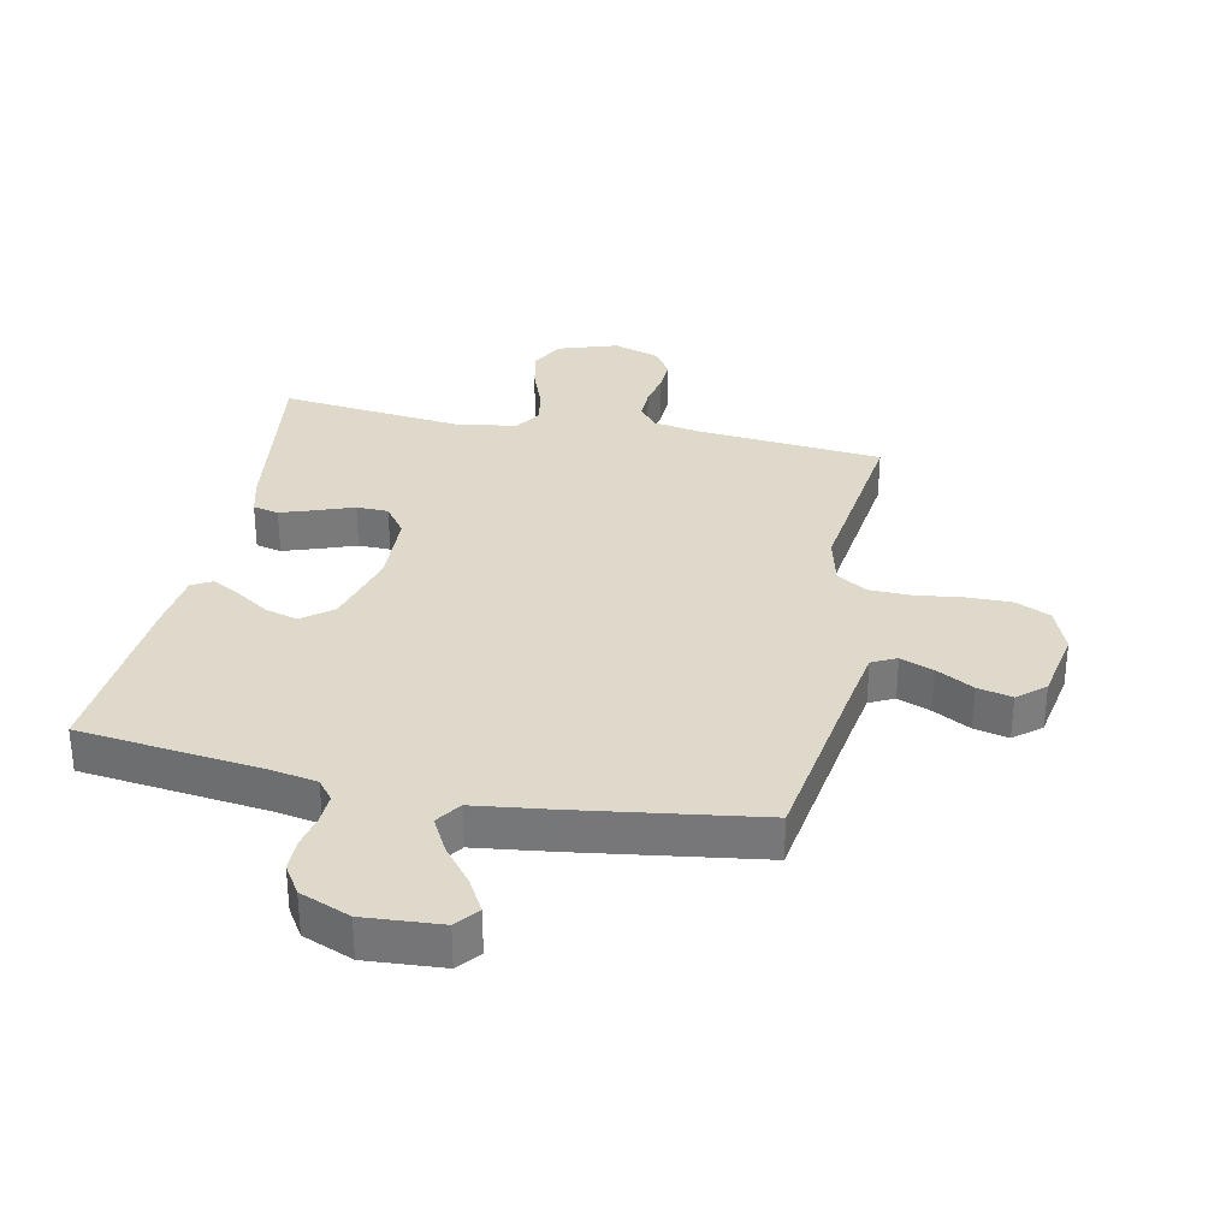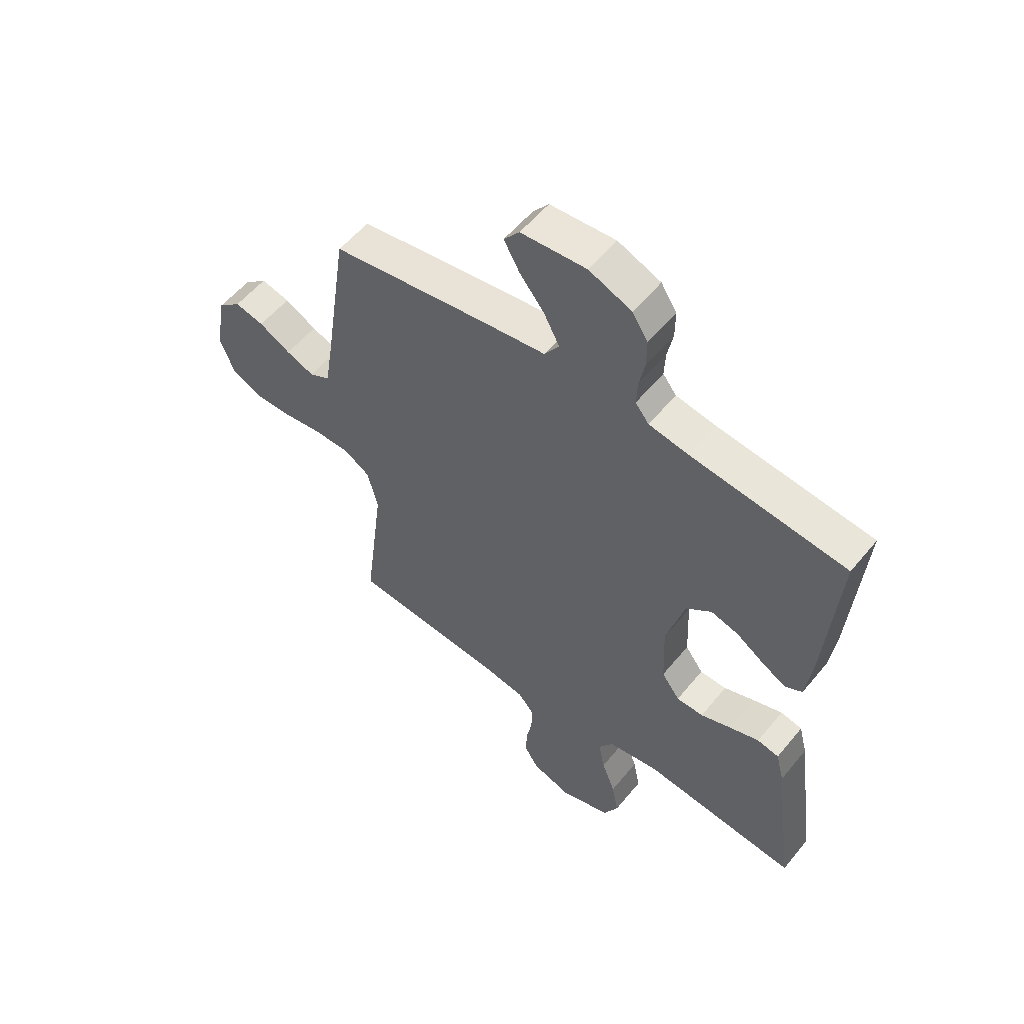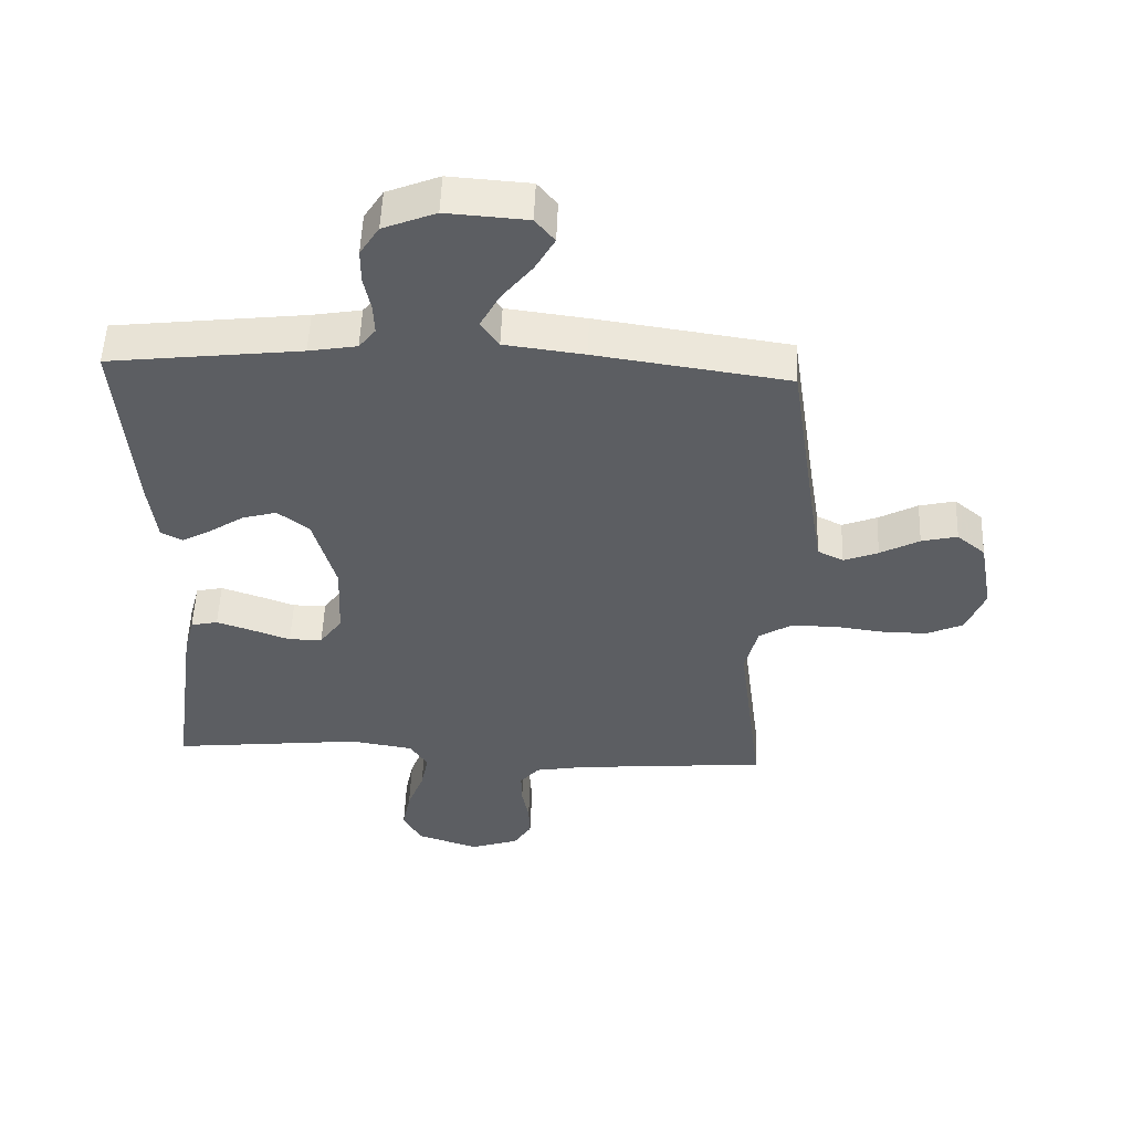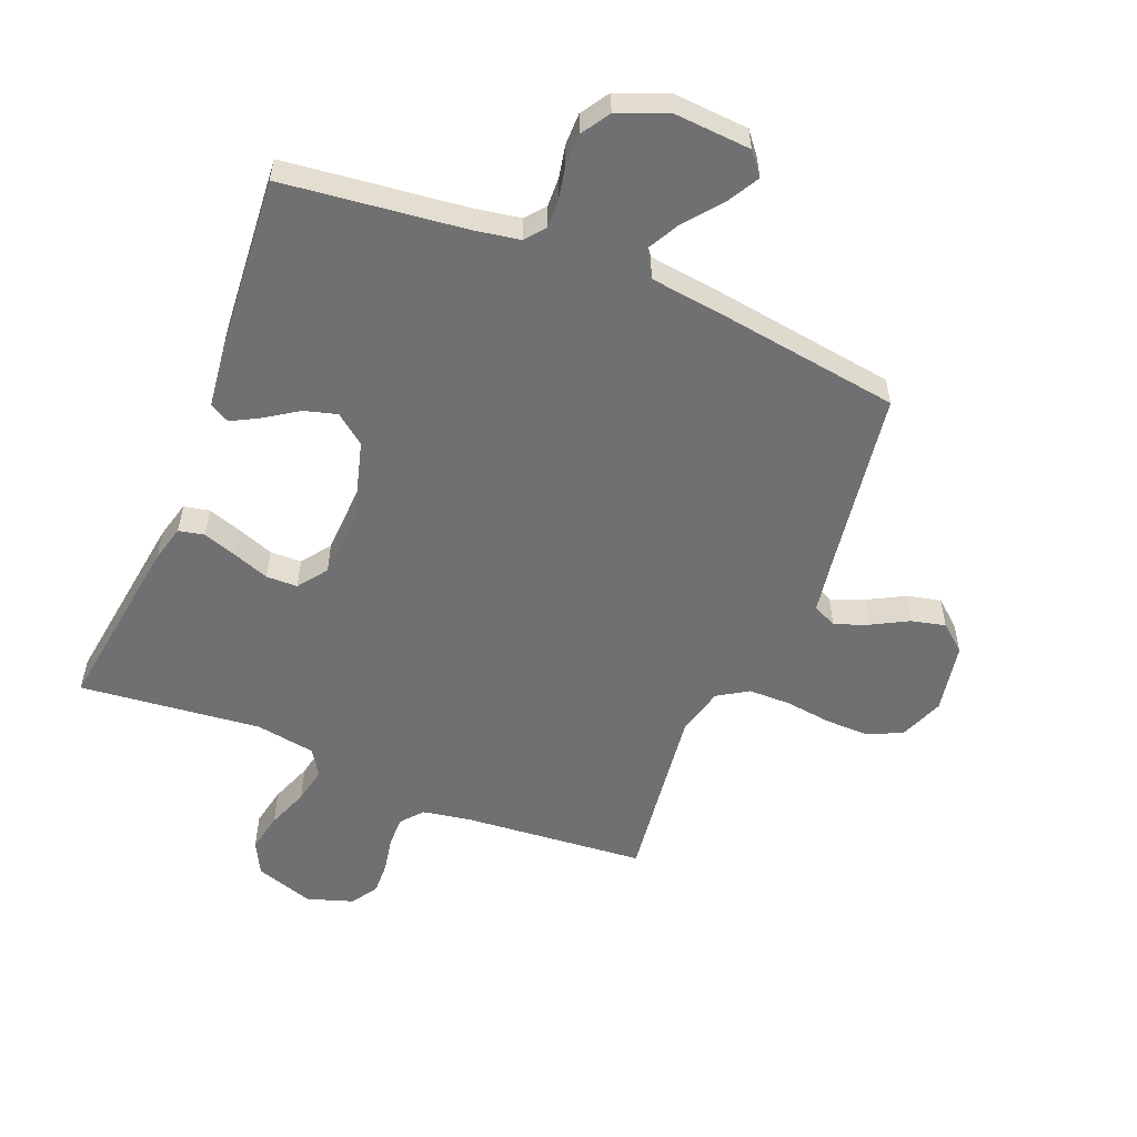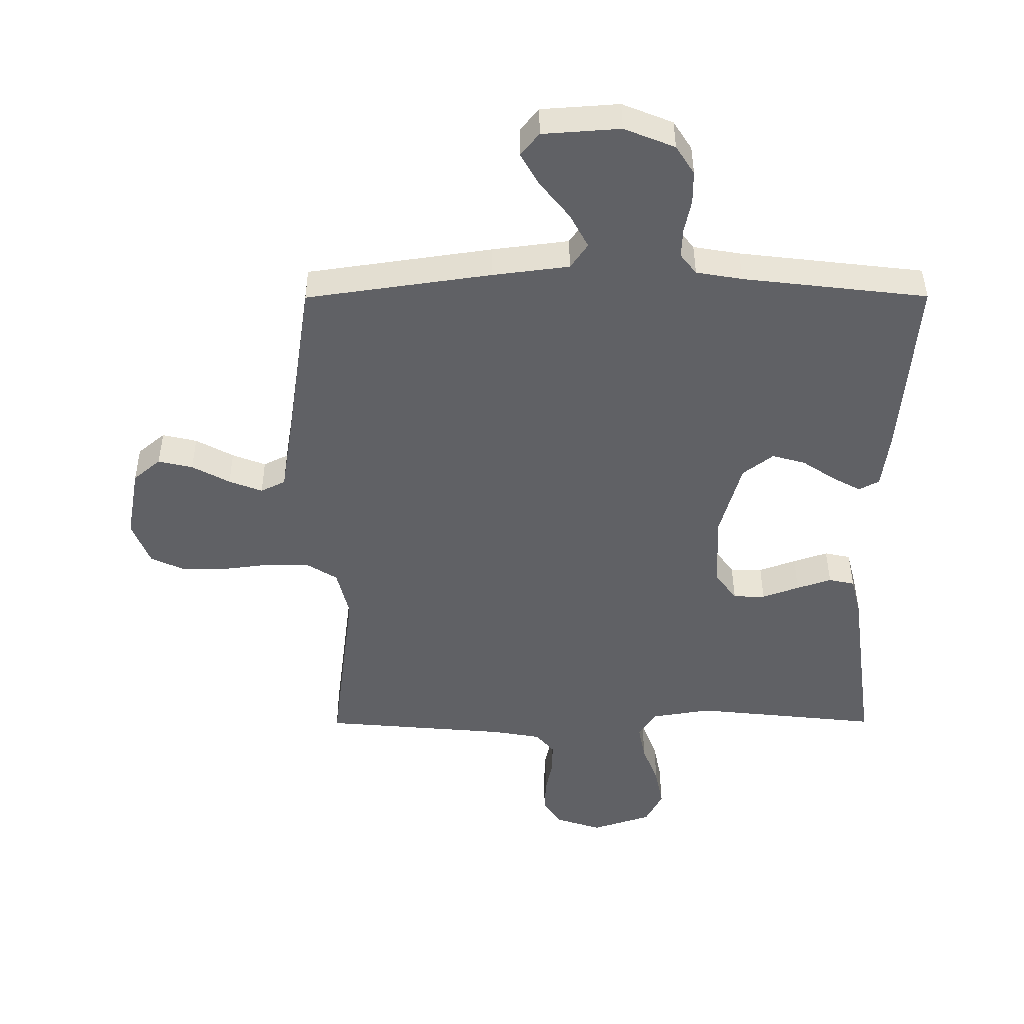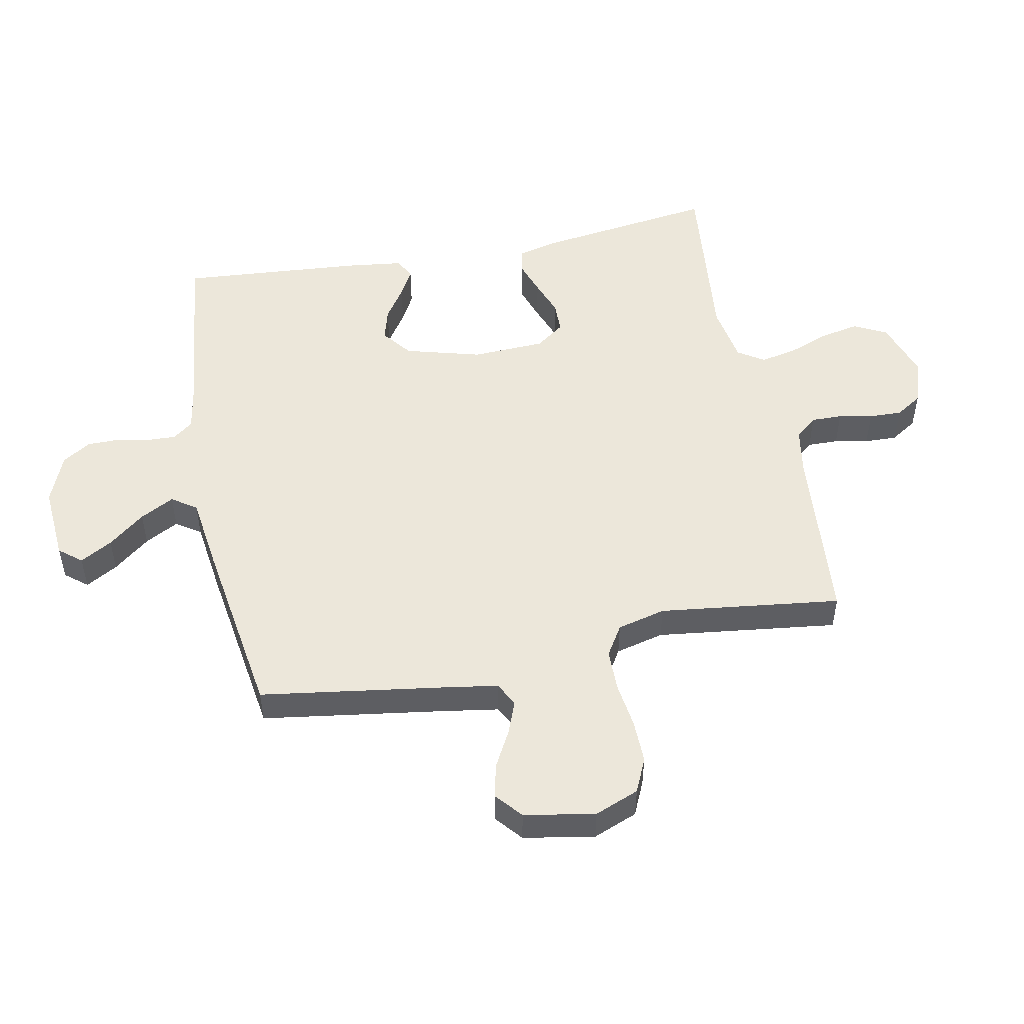
<metadata>
{"format":"obj","ext":"obj","renderer":"f3d","projection":"perspective","resolution":1024,"background":"white","views":[{"elev":32.3,"azim":11.8,"up":"+Y"},{"elev":55.6,"azim":-141.3,"up":"+Z"},{"elev":52.5,"azim":2.2,"up":"+Z"},{"elev":-55.0,"azim":-22.1,"up":"+Y"},{"elev":41.9,"azim":179.8,"up":"+Z"},{"elev":50.7,"azim":78.7,"up":"+Y"}]}
</metadata>
<code>
v 0.5 0.07 -0.5
v 0.2 0.07 -0.526
v 0.12 0.07 -0.54
v 0.09 0.07 -0.576
v 0.091 0.07 -0.627
v 0.102 0.07 -0.683
v 0.104 0.07 -0.737
v 0.076 0.07 -0.781
v 0 0.07 -0.806
v -0.097 0.07 -0.774
v -0.125 0.07 -0.72
v -0.112 0.07 -0.655
v -0.086 0.07 -0.587
v -0.074 0.07 -0.527
v -0.102 0.07 -0.484
v -0.2 0.07 -0.468
v -0.5 0.07 -0.5
v -0.459 0.07 -0.2
v -0.443 0.07 -0.138
v -0.401 0.07 -0.129
v -0.345 0.07 -0.148
v -0.285 0.07 -0.17
v -0.233 0.07 -0.169
v -0.198 0.07 -0.121
v -0.193 0.07 0
v -0.228 0.07 0.125
v -0.277 0.07 0.163
v -0.331 0.07 0.148
v -0.385 0.07 0.112
v -0.431 0.07 0.087
v -0.464 0.07 0.105
v -0.476 0.07 0.2
v -0.5 0.07 0.5
v -0.2 0.07 0.535
v -0.125 0.07 0.548
v -0.099 0.07 0.581
v -0.101 0.07 0.629
v -0.112 0.07 0.683
v -0.112 0.07 0.736
v -0.082 0.07 0.783
v 0 0.07 0.816
v 0.126 0.07 0.807
v 0.156 0.07 0.77
v 0.126 0.07 0.717
v 0.078 0.07 0.657
v 0.048 0.07 0.601
v 0.076 0.07 0.56
v 0.2 0.07 0.544
v 0.5 0.07 0.5
v 0.545 0.07 0.2
v 0.56 0.07 0.107
v 0.6 0.07 0.087
v 0.654 0.07 0.108
v 0.715 0.07 0.141
v 0.771 0.07 0.154
v 0.815 0.07 0.117
v 0.836 0.07 0
v 0.807 0.07 -0.073
v 0.75 0.07 -0.099
v 0.678 0.07 -0.098
v 0.601 0.07 -0.088
v 0.532 0.07 -0.089
v 0.482 0.07 -0.12
v 0.462 0.07 -0.2
v 0.5 0 -0.5
v 0.2 0 -0.526
v 0.12 0 -0.54
v 0.09 0 -0.576
v 0.091 0 -0.627
v 0.102 0 -0.683
v 0.104 0 -0.737
v 0.076 0 -0.781
v 0 0 -0.806
v -0.097 0 -0.774
v -0.125 0 -0.72
v -0.112 0 -0.655
v -0.086 0 -0.587
v -0.074 0 -0.527
v -0.102 0 -0.484
v -0.2 0 -0.468
v -0.5 0 -0.5
v -0.459 0 -0.2
v -0.443 0 -0.138
v -0.401 0 -0.129
v -0.345 0 -0.148
v -0.285 0 -0.17
v -0.233 0 -0.169
v -0.198 0 -0.121
v -0.193 0 0
v -0.228 0 0.125
v -0.277 0 0.163
v -0.331 0 0.148
v -0.385 0 0.112
v -0.431 0 0.087
v -0.464 0 0.105
v -0.476 0 0.2
v -0.5 0 0.5
v -0.2 0 0.535
v -0.125 0 0.548
v -0.099 0 0.581
v -0.101 0 0.629
v -0.112 0 0.683
v -0.112 0 0.736
v -0.082 0 0.783
v 0 0 0.816
v 0.126 0 0.807
v 0.156 0 0.77
v 0.126 0 0.717
v 0.078 0 0.657
v 0.048 0 0.601
v 0.076 0 0.56
v 0.2 0 0.544
v 0.5 0 0.5
v 0.545 0 0.2
v 0.56 0 0.107
v 0.6 0 0.087
v 0.654 0 0.108
v 0.715 0 0.141
v 0.771 0 0.154
v 0.815 0 0.117
v 0.836 0 0
v 0.807 0 -0.073
v 0.75 0 -0.099
v 0.678 0 -0.098
v 0.601 0 -0.088
v 0.532 0 -0.089
v 0.482 0 -0.12
v 0.462 0 -0.2
f 59 60 61
f 58 59 61
f 57 58 61
f 56 57 61
f 55 56 61
f 54 55 61
f 53 54 61
f 52 53 61 62
f 51 52 62 63
f 47 48 49 50
f 47 50 51 63
f 43 44 45
f 42 43 45
f 41 42 45
f 40 41 45
f 39 40 45
f 38 39 45
f 37 38 45
f 36 37 45 46
f 47 63 64
f 46 47 64
f 36 46 64
f 35 36 64
f 32 33 34
f 31 32 34
f 30 31 34
f 29 30 34
f 28 29 34
f 20 21 22
f 19 20 22
f 18 19 22
f 17 18 22
f 16 17 22
f 15 16 22 23
f 14 15 23 24
f 11 12 13
f 10 11 13
f 9 10 13
f 8 9 13
f 7 8 13
f 6 7 13
f 5 6 13
f 4 5 13 14
f 14 24 25
f 4 14 25
f 3 4 25
f 64 1 2
f 3 25 26
f 2 3 26
f 64 2 26
f 35 64 26
f 27 28 34 35
f 26 27 35
f 125 124 123
f 125 123 122
f 125 122 121
f 125 121 120
f 125 120 119
f 125 119 118
f 125 118 117
f 126 125 117 116
f 127 126 116 115
f 114 113 112 111
f 127 115 114 111
f 109 108 107
f 109 107 106
f 109 106 105
f 109 105 104
f 109 104 103
f 109 103 102
f 109 102 101
f 110 109 101 100
f 128 127 111
f 128 111 110
f 128 110 100
f 128 100 99
f 98 97 96
f 98 96 95
f 98 95 94
f 98 94 93
f 98 93 92
f 86 85 84
f 86 84 83
f 86 83 82
f 86 82 81
f 86 81 80
f 87 86 80 79
f 88 87 79 78
f 77 76 75
f 77 75 74
f 77 74 73
f 77 73 72
f 77 72 71
f 77 71 70
f 77 70 69
f 78 77 69 68
f 89 88 78
f 89 78 68
f 89 68 67
f 66 65 128
f 90 89 67
f 90 67 66
f 90 66 128
f 90 128 99
f 99 98 92 91
f 99 91 90
f 1 65 66 2
f 2 66 67 3
f 3 67 68 4
f 4 68 69 5
f 5 69 70 6
f 6 70 71 7
f 7 71 72 8
f 8 72 73 9
f 9 73 74 10
f 10 74 75 11
f 11 75 76 12
f 12 76 77 13
f 13 77 78 14
f 14 78 79 15
f 15 79 80 16
f 16 80 81 17
f 17 81 82 18
f 18 82 83 19
f 19 83 84 20
f 20 84 85 21
f 21 85 86 22
f 22 86 87 23
f 23 87 88 24
f 24 88 89 25
f 25 89 90 26
f 26 90 91 27
f 27 91 92 28
f 28 92 93 29
f 29 93 94 30
f 30 94 95 31
f 31 95 96 32
f 32 96 97 33
f 33 97 98 34
f 34 98 99 35
f 35 99 100 36
f 36 100 101 37
f 37 101 102 38
f 38 102 103 39
f 39 103 104 40
f 40 104 105 41
f 41 105 106 42
f 42 106 107 43
f 43 107 108 44
f 44 108 109 45
f 45 109 110 46
f 46 110 111 47
f 47 111 112 48
f 48 112 113 49
f 49 113 114 50
f 50 114 115 51
f 51 115 116 52
f 52 116 117 53
f 53 117 118 54
f 54 118 119 55
f 55 119 120 56
f 56 120 121 57
f 57 121 122 58
f 58 122 123 59
f 59 123 124 60
f 60 124 125 61
f 61 125 126 62
f 62 126 127 63
f 63 127 128 64
f 64 128 65 1

</code>
